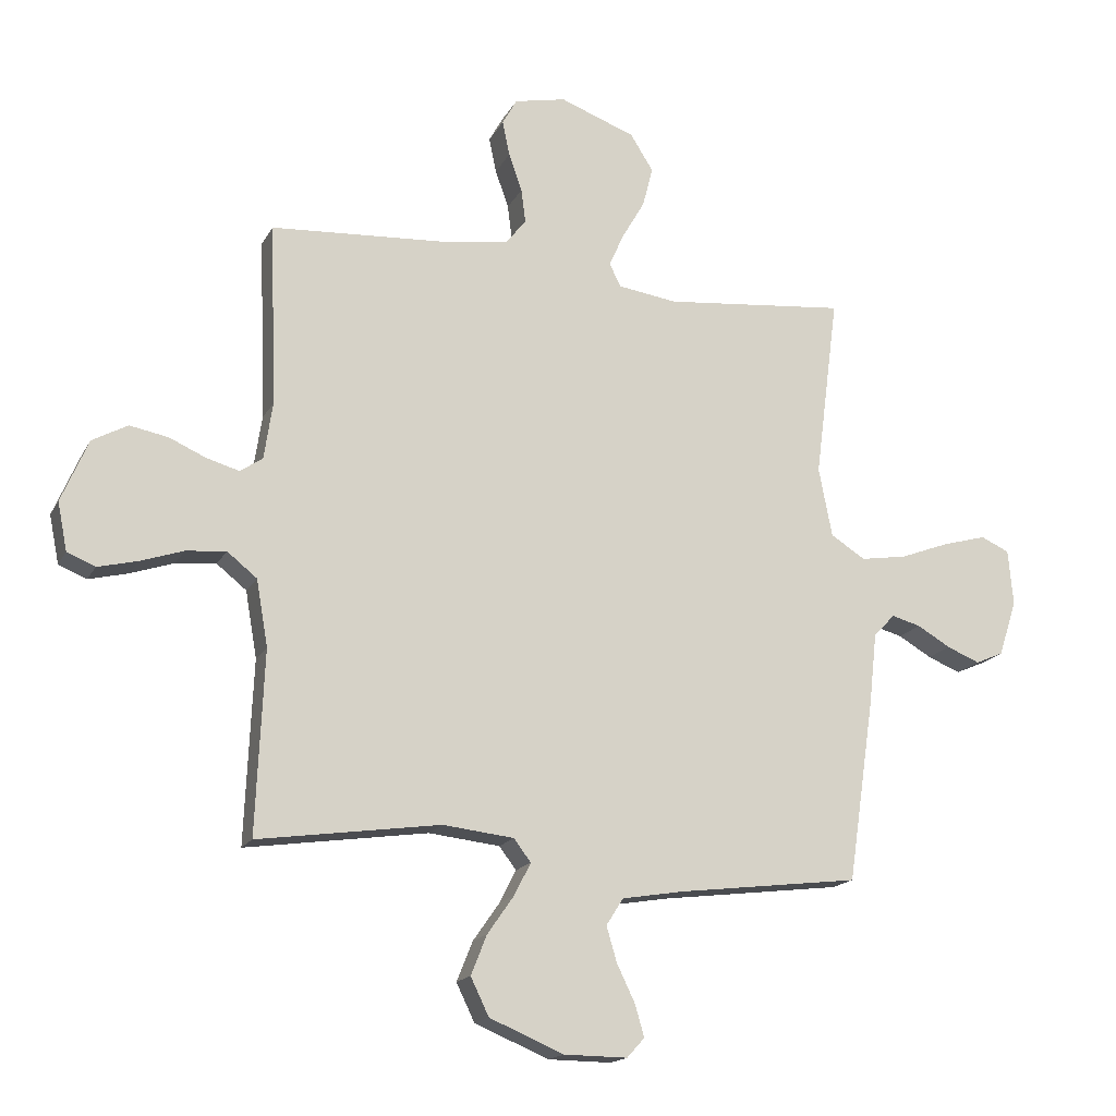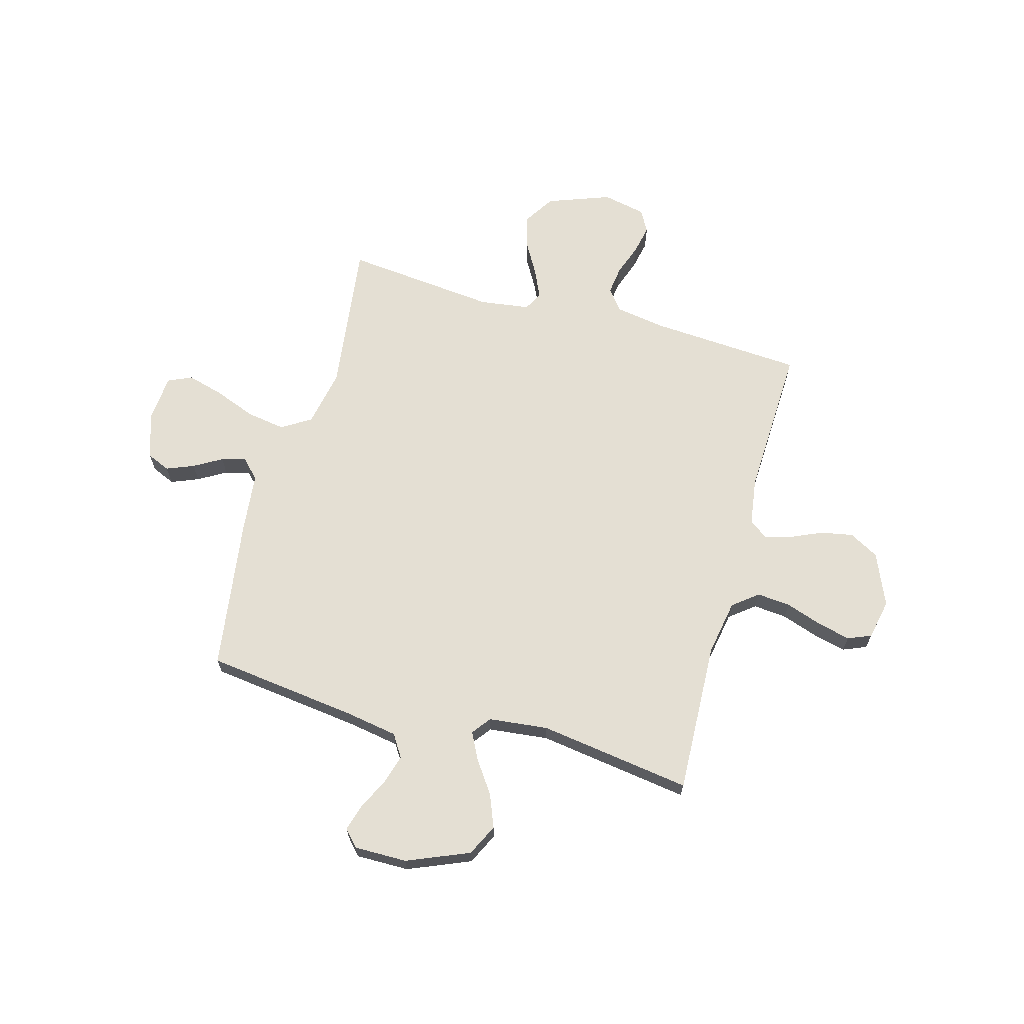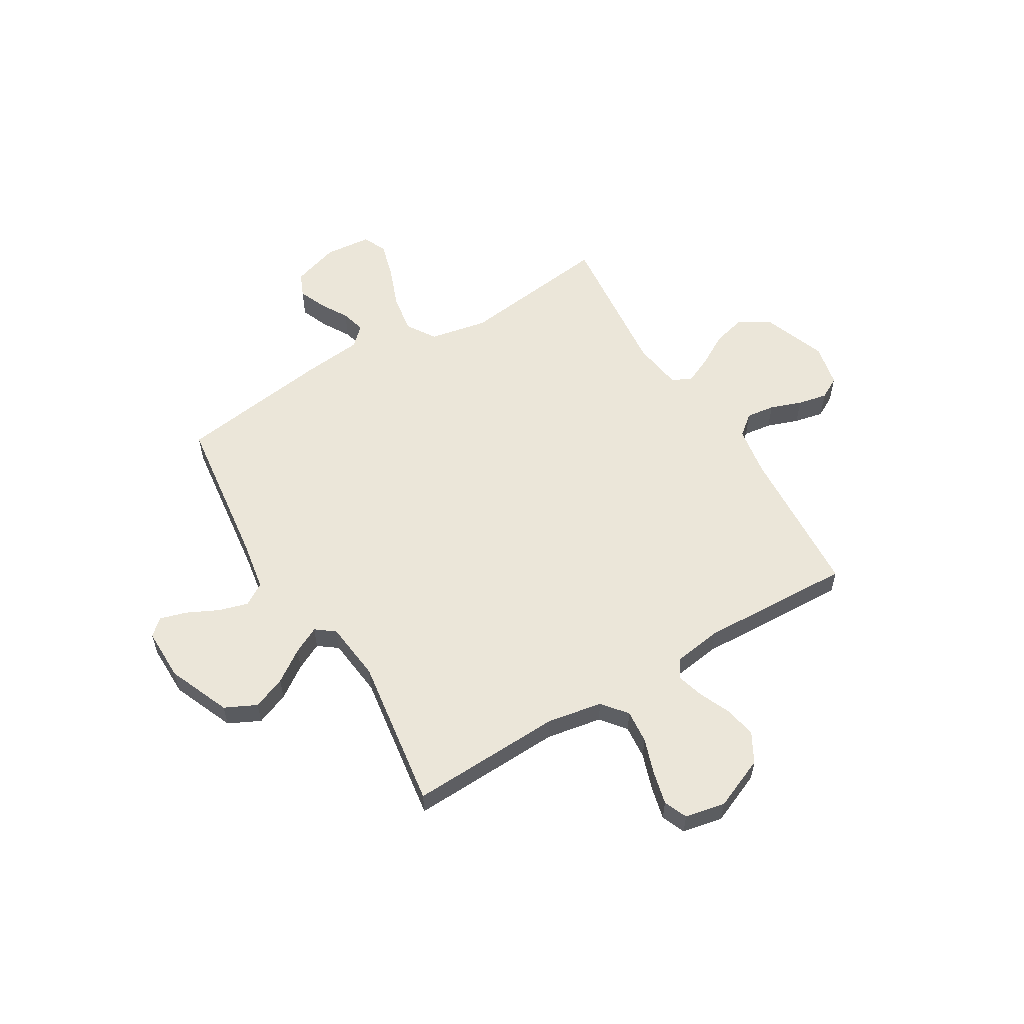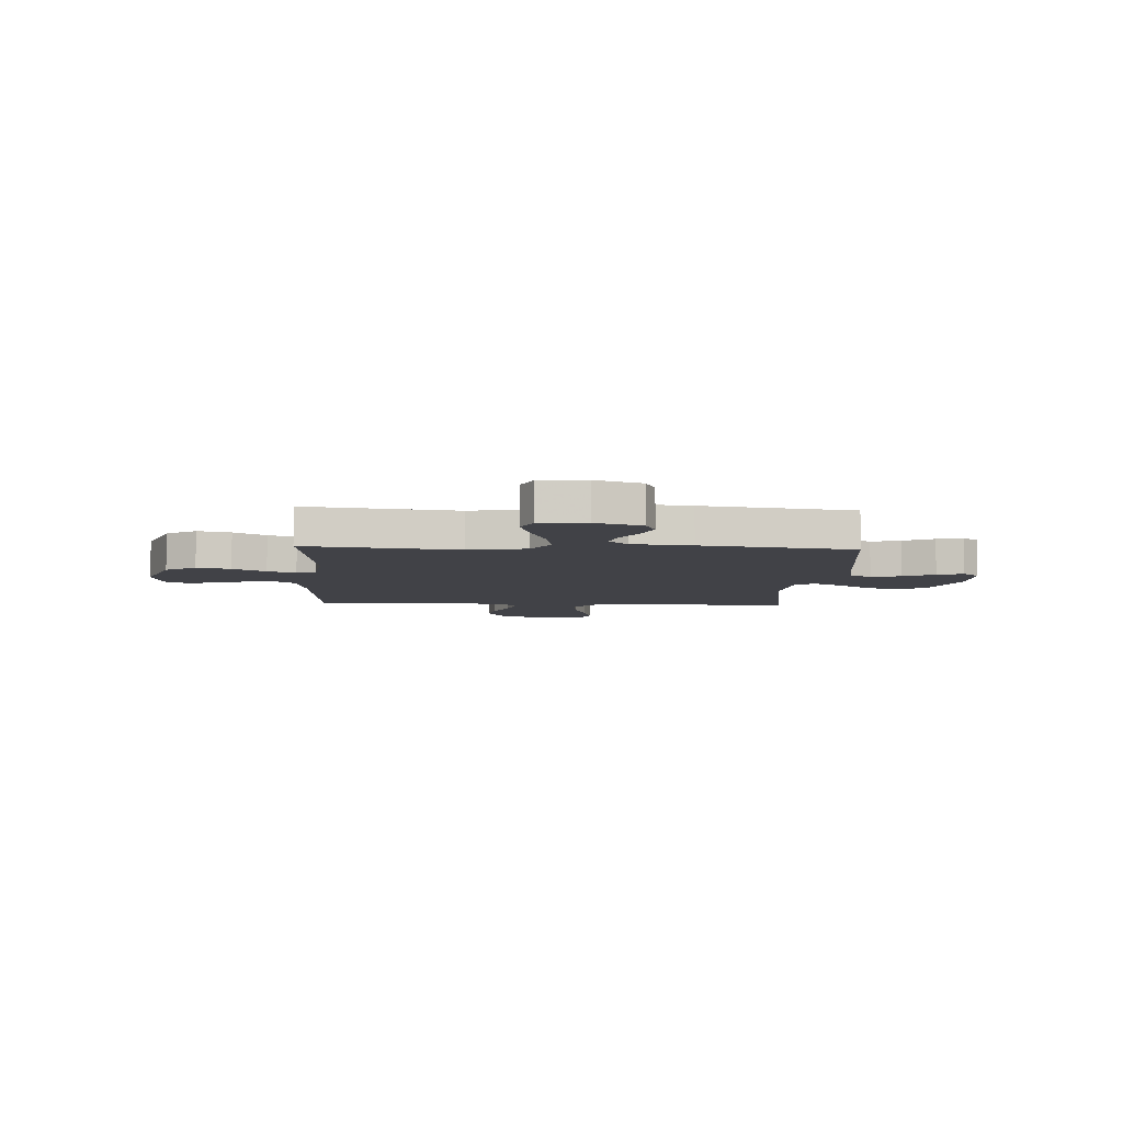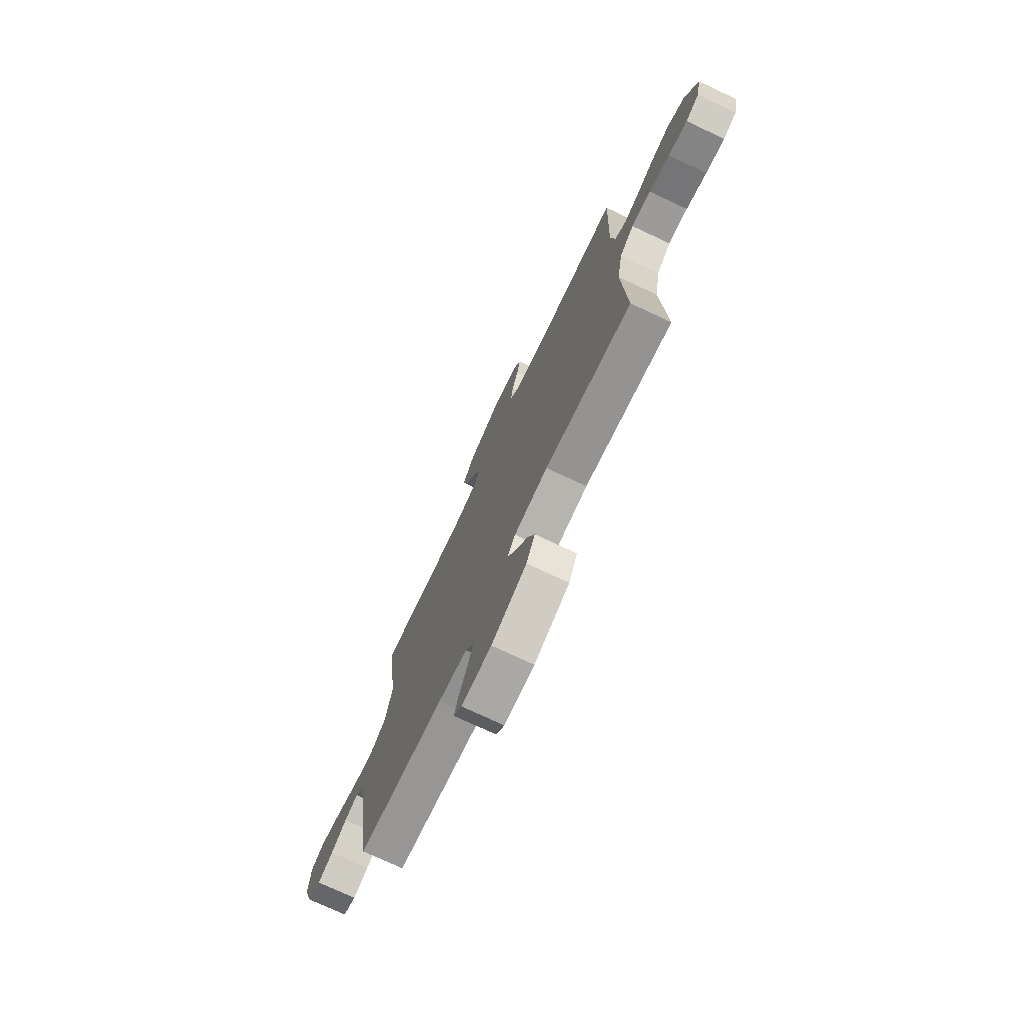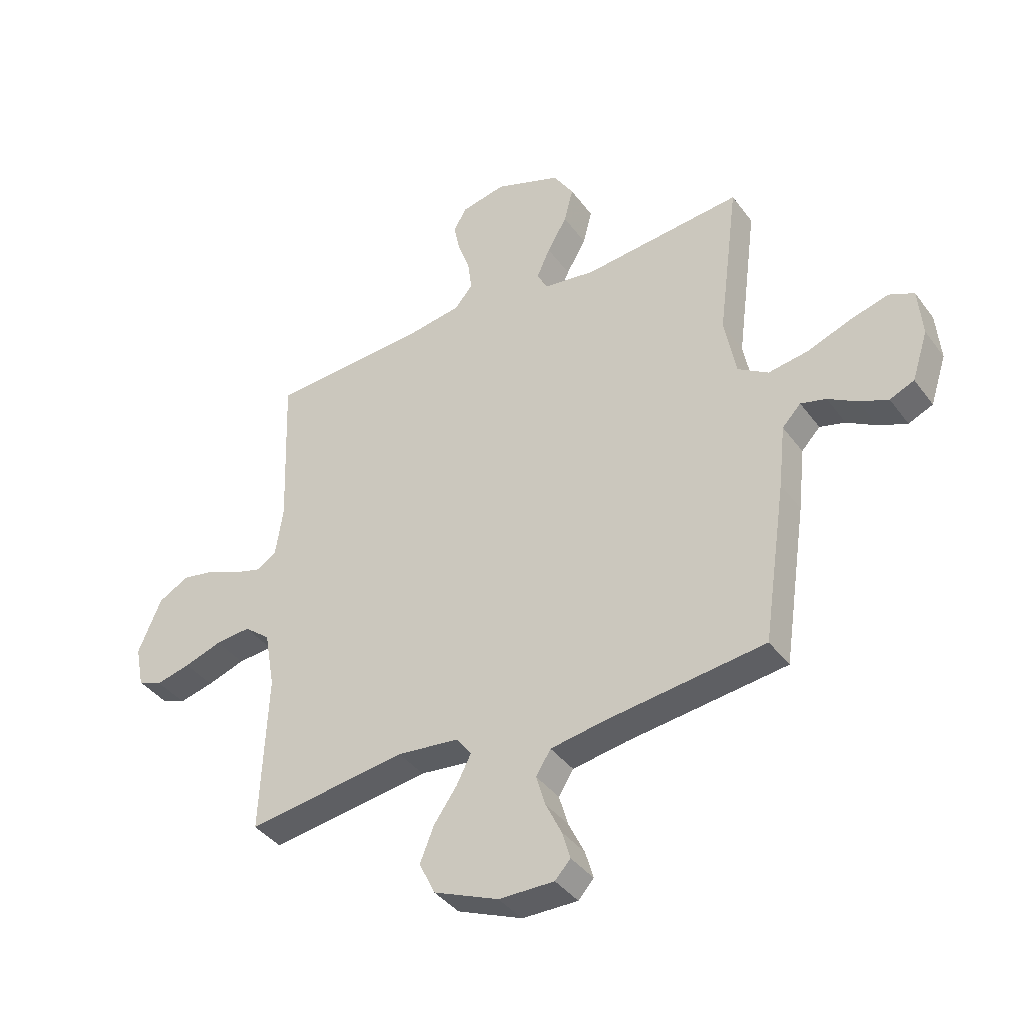
<metadata>
{"format":"obj","ext":"obj","renderer":"f3d","projection":"perspective","resolution":1024,"background":"white","views":[{"elev":-16.9,"azim":-20.1,"up":"+Z"},{"elev":66.5,"azim":-164.4,"up":"+Y"},{"elev":57.0,"azim":-120.9,"up":"+Y"},{"elev":-6.8,"azim":87.1,"up":"+Y"},{"elev":-74.7,"azim":-115.1,"up":"+Z"},{"elev":-39.3,"azim":32.5,"up":"+Z"}]}
</metadata>
<code>
v -0.5 0.07 -0.5
v -0.487 0.07 -0.2
v -0.506 0.07 -0.091
v -0.555 0.07 -0.052
v -0.621 0.07 -0.058
v -0.692 0.07 -0.082
v -0.757 0.07 -0.098
v -0.803 0.07 -0.079
v -0.819 0.07 0
v -0.775 0.07 0.103
v -0.717 0.07 0.135
v -0.654 0.07 0.123
v -0.593 0.07 0.096
v -0.54 0.07 0.081
v -0.503 0.07 0.106
v -0.489 0.07 0.2
v -0.5 0.07 0.5
v -0.2 0.07 0.519
v -0.101 0.07 0.535
v -0.068 0.07 0.576
v -0.075 0.07 0.632
v -0.097 0.07 0.694
v -0.109 0.07 0.752
v -0.085 0.07 0.795
v 0 0.07 0.813
v 0.124 0.07 0.767
v 0.162 0.07 0.707
v 0.145 0.07 0.641
v 0.108 0.07 0.577
v 0.083 0.07 0.522
v 0.102 0.07 0.484
v 0.2 0.07 0.47
v 0.5 0.07 0.5
v 0.461 0.07 0.2
v 0.483 0.07 0.086
v 0.54 0.07 0.05
v 0.616 0.07 0.062
v 0.698 0.07 0.093
v 0.77 0.07 0.113
v 0.817 0.07 0.092
v 0.825 0.07 0
v 0.795 0.07 -0.092
v 0.749 0.07 -0.112
v 0.695 0.07 -0.09
v 0.64 0.07 -0.058
v 0.592 0.07 -0.045
v 0.557 0.07 -0.082
v 0.544 0.07 -0.2
v 0.5 0.07 -0.5
v 0.2 0.07 -0.537
v 0.099 0.07 -0.554
v 0.071 0.07 -0.598
v 0.088 0.07 -0.656
v 0.118 0.07 -0.718
v 0.133 0.07 -0.77
v 0.104 0.07 -0.802
v 0 0.07 -0.801
v -0.122 0.07 -0.75
v -0.152 0.07 -0.688
v -0.126 0.07 -0.623
v -0.082 0.07 -0.56
v -0.055 0.07 -0.507
v -0.083 0.07 -0.47
v -0.2 0.07 -0.457
v -0.5 0 -0.5
v -0.487 0 -0.2
v -0.506 0 -0.091
v -0.555 0 -0.052
v -0.621 0 -0.058
v -0.692 0 -0.082
v -0.757 0 -0.098
v -0.803 0 -0.079
v -0.819 0 0
v -0.775 0 0.103
v -0.717 0 0.135
v -0.654 0 0.123
v -0.593 0 0.096
v -0.54 0 0.081
v -0.503 0 0.106
v -0.489 0 0.2
v -0.5 0 0.5
v -0.2 0 0.519
v -0.101 0 0.535
v -0.068 0 0.576
v -0.075 0 0.632
v -0.097 0 0.694
v -0.109 0 0.752
v -0.085 0 0.795
v 0 0 0.813
v 0.124 0 0.767
v 0.162 0 0.707
v 0.145 0 0.641
v 0.108 0 0.577
v 0.083 0 0.522
v 0.102 0 0.484
v 0.2 0 0.47
v 0.5 0 0.5
v 0.461 0 0.2
v 0.483 0 0.086
v 0.54 0 0.05
v 0.616 0 0.062
v 0.698 0 0.093
v 0.77 0 0.113
v 0.817 0 0.092
v 0.825 0 0
v 0.795 0 -0.092
v 0.749 0 -0.112
v 0.695 0 -0.09
v 0.64 0 -0.058
v 0.592 0 -0.045
v 0.557 0 -0.082
v 0.544 0 -0.2
v 0.5 0 -0.5
v 0.2 0 -0.537
v 0.099 0 -0.554
v 0.071 0 -0.598
v 0.088 0 -0.656
v 0.118 0 -0.718
v 0.133 0 -0.77
v 0.104 0 -0.802
v 0 0 -0.801
v -0.122 0 -0.75
v -0.152 0 -0.688
v -0.126 0 -0.623
v -0.082 0 -0.56
v -0.055 0 -0.507
v -0.083 0 -0.47
v -0.2 0 -0.457
f 58 59 60 61
f 58 61 62
f 57 58 62
f 56 57 62
f 53 54 55 56
f 52 53 56 62
f 51 52 62 63
f 47 48 49 50
f 47 50 51 63
f 42 43 44 45
f 42 45 46
f 41 42 46
f 40 41 46
f 37 38 39 40
f 36 37 40 46
f 35 36 46 47
f 32 33 34
f 31 32 34 35
f 26 27 28 29
f 26 29 30
f 25 26 30
f 24 25 30
f 21 22 23 24
f 20 21 24 30
f 19 20 30 31
f 16 17 18
f 15 16 18 19
f 10 11 12 13
f 10 13 14
f 9 10 14
f 8 9 14
f 5 6 7 8
f 5 8 14
f 4 5 14 15
f 64 1 2
f 64 2 3
f 63 64 3
f 47 63 3
f 19 31 35 47
f 15 19 47
f 3 4 15 47
f 125 124 123 122
f 126 125 122
f 126 122 121
f 126 121 120
f 120 119 118 117
f 126 120 117 116
f 127 126 116 115
f 114 113 112 111
f 127 115 114 111
f 109 108 107 106
f 110 109 106
f 110 106 105
f 110 105 104
f 104 103 102 101
f 110 104 101 100
f 111 110 100 99
f 98 97 96
f 99 98 96 95
f 93 92 91 90
f 94 93 90
f 94 90 89
f 94 89 88
f 88 87 86 85
f 94 88 85 84
f 95 94 84 83
f 82 81 80
f 83 82 80 79
f 77 76 75 74
f 78 77 74
f 78 74 73
f 78 73 72
f 72 71 70 69
f 78 72 69
f 79 78 69 68
f 66 65 128
f 67 66 128
f 67 128 127
f 67 127 111
f 111 99 95 83
f 111 83 79
f 111 79 68 67
f 1 65 66 2
f 2 66 67 3
f 3 67 68 4
f 4 68 69 5
f 5 69 70 6
f 6 70 71 7
f 7 71 72 8
f 8 72 73 9
f 9 73 74 10
f 10 74 75 11
f 11 75 76 12
f 12 76 77 13
f 13 77 78 14
f 14 78 79 15
f 15 79 80 16
f 16 80 81 17
f 17 81 82 18
f 18 82 83 19
f 19 83 84 20
f 20 84 85 21
f 21 85 86 22
f 22 86 87 23
f 23 87 88 24
f 24 88 89 25
f 25 89 90 26
f 26 90 91 27
f 27 91 92 28
f 28 92 93 29
f 29 93 94 30
f 30 94 95 31
f 31 95 96 32
f 32 96 97 33
f 33 97 98 34
f 34 98 99 35
f 35 99 100 36
f 36 100 101 37
f 37 101 102 38
f 38 102 103 39
f 39 103 104 40
f 40 104 105 41
f 41 105 106 42
f 42 106 107 43
f 43 107 108 44
f 44 108 109 45
f 45 109 110 46
f 46 110 111 47
f 47 111 112 48
f 48 112 113 49
f 49 113 114 50
f 50 114 115 51
f 51 115 116 52
f 52 116 117 53
f 53 117 118 54
f 54 118 119 55
f 55 119 120 56
f 56 120 121 57
f 57 121 122 58
f 58 122 123 59
f 59 123 124 60
f 60 124 125 61
f 61 125 126 62
f 62 126 127 63
f 63 127 128 64
f 64 128 65 1

</code>
